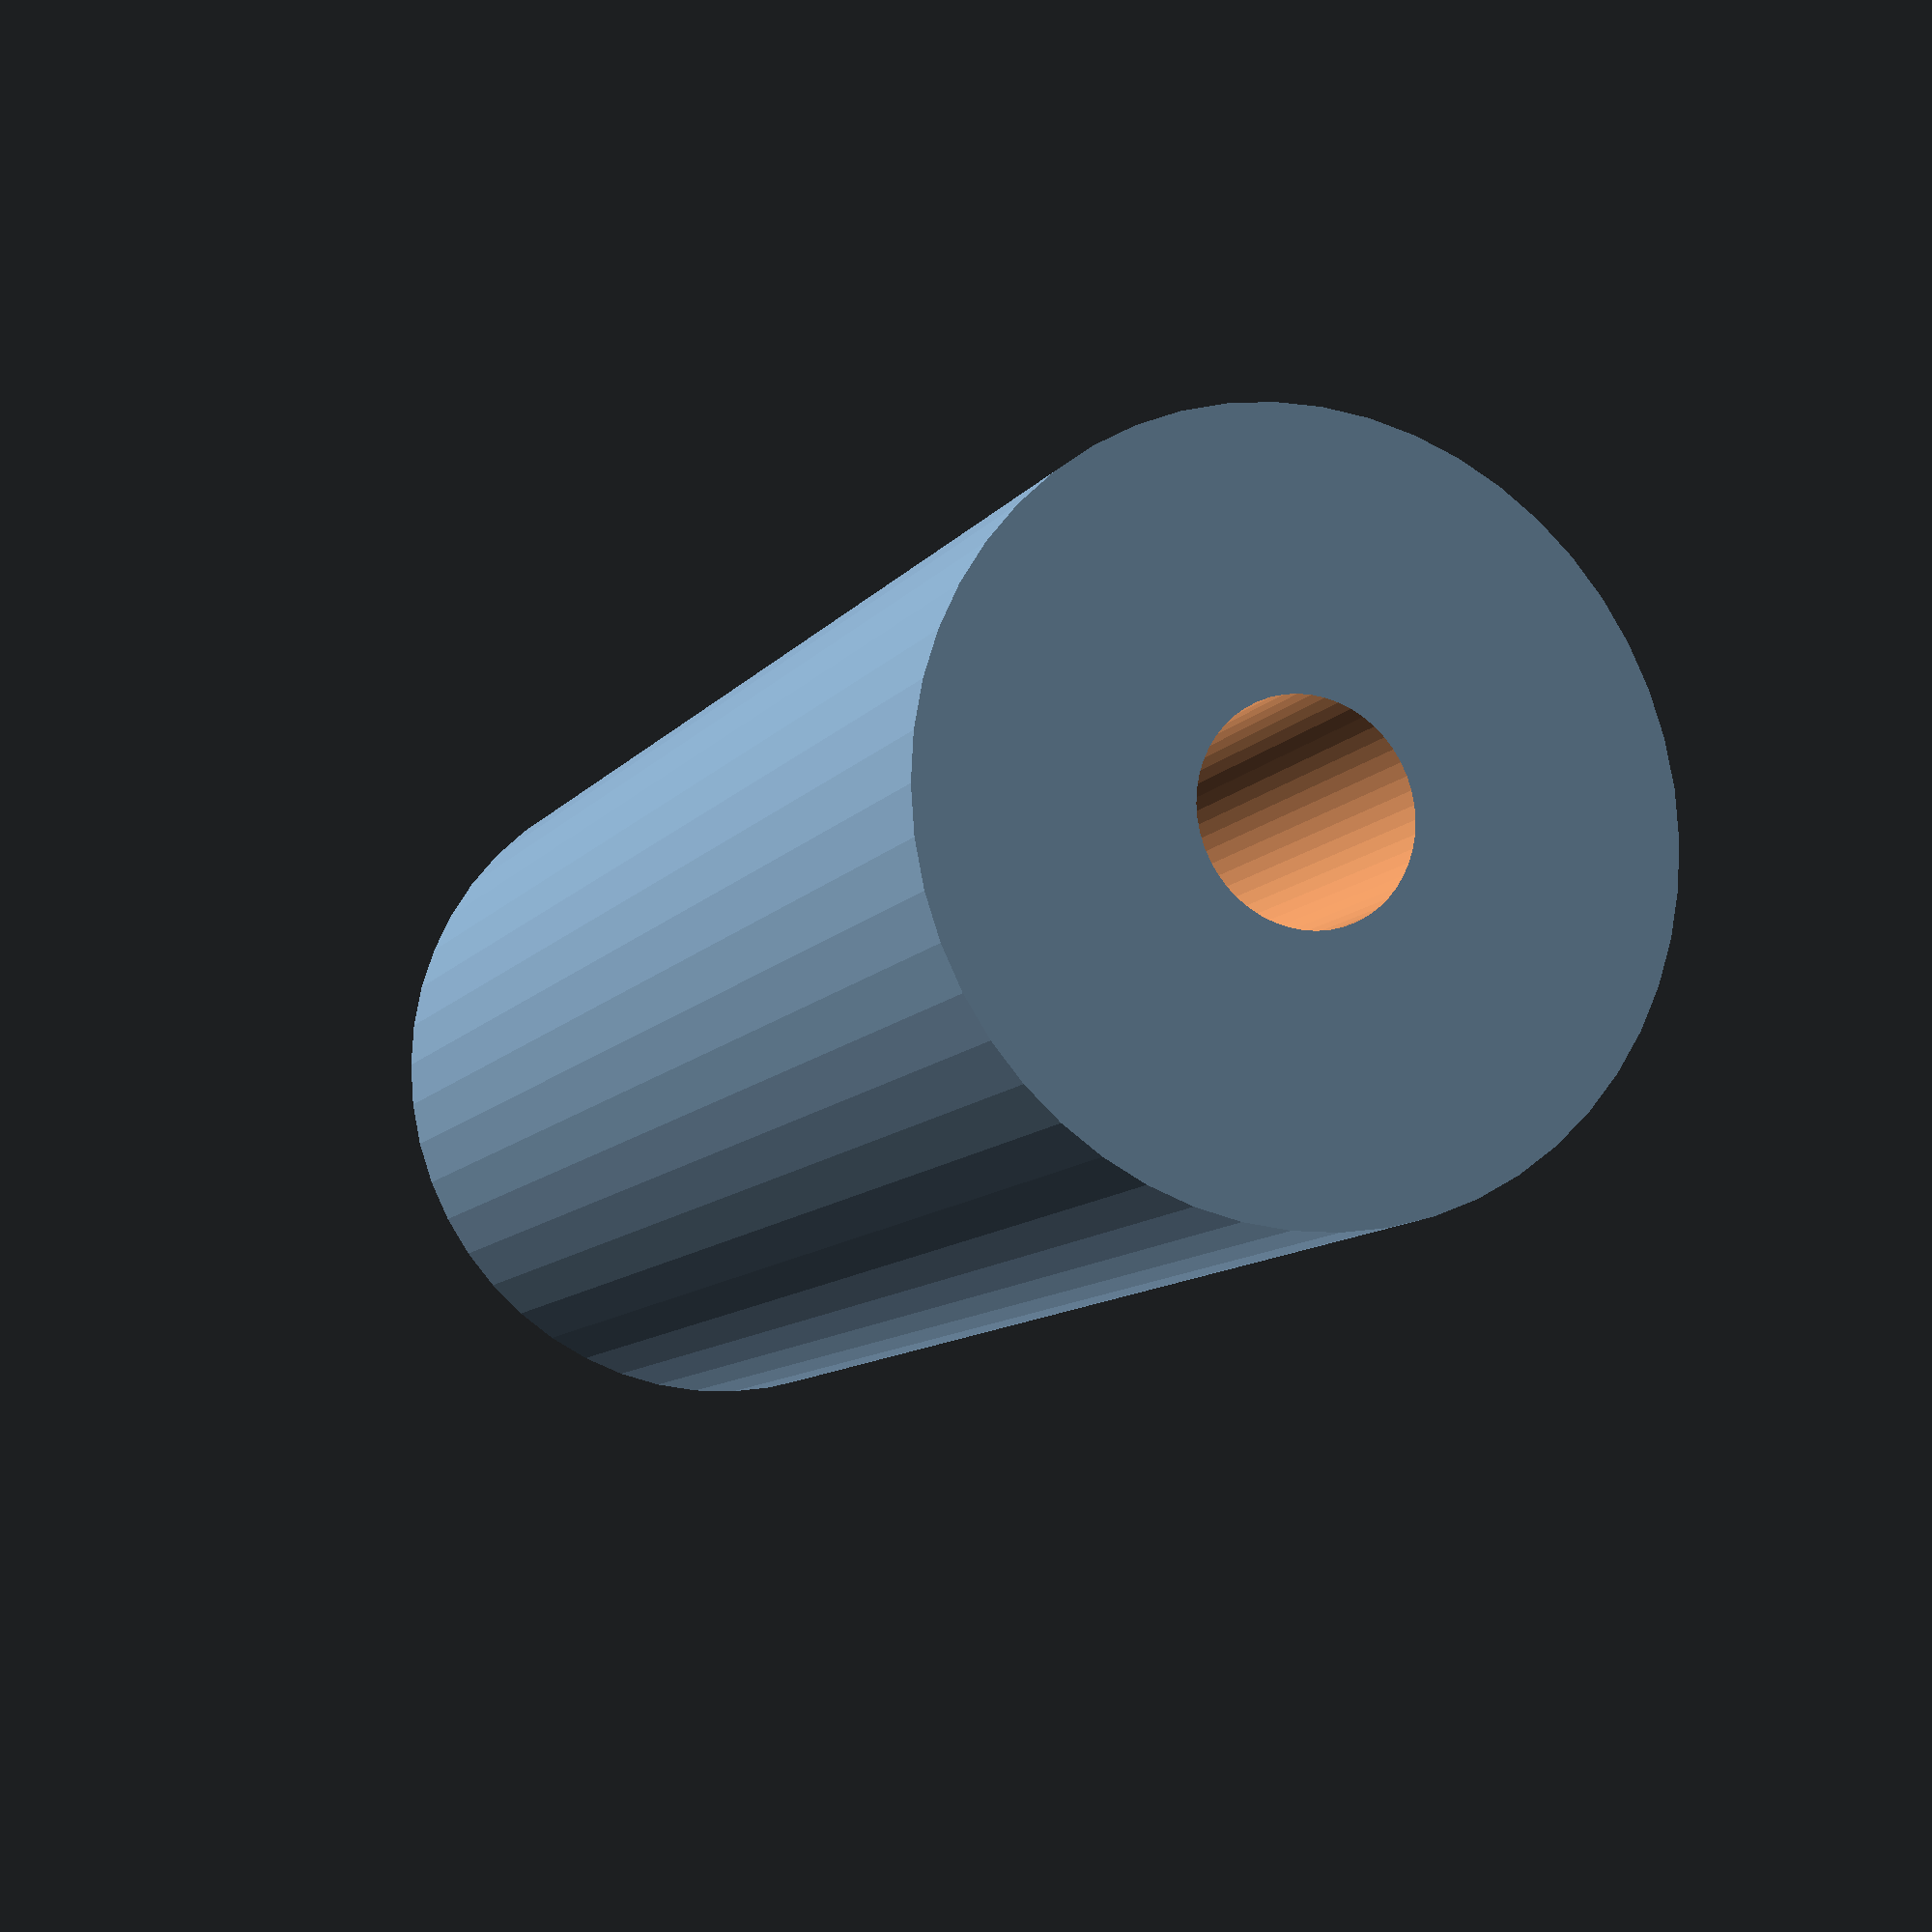
<openscad>
$fn = 50;


difference() {
	union() {
		translate(v = [0, 0, -39.0000000000]) {
			cylinder(h = 78, r = 17.5000000000);
		}
	}
	union() {
		translate(v = [0, 0, -100.0000000000]) {
			cylinder(h = 200, r = 5);
		}
	}
}
</openscad>
<views>
elev=190.1 azim=43.7 roll=21.2 proj=p view=wireframe
</views>
